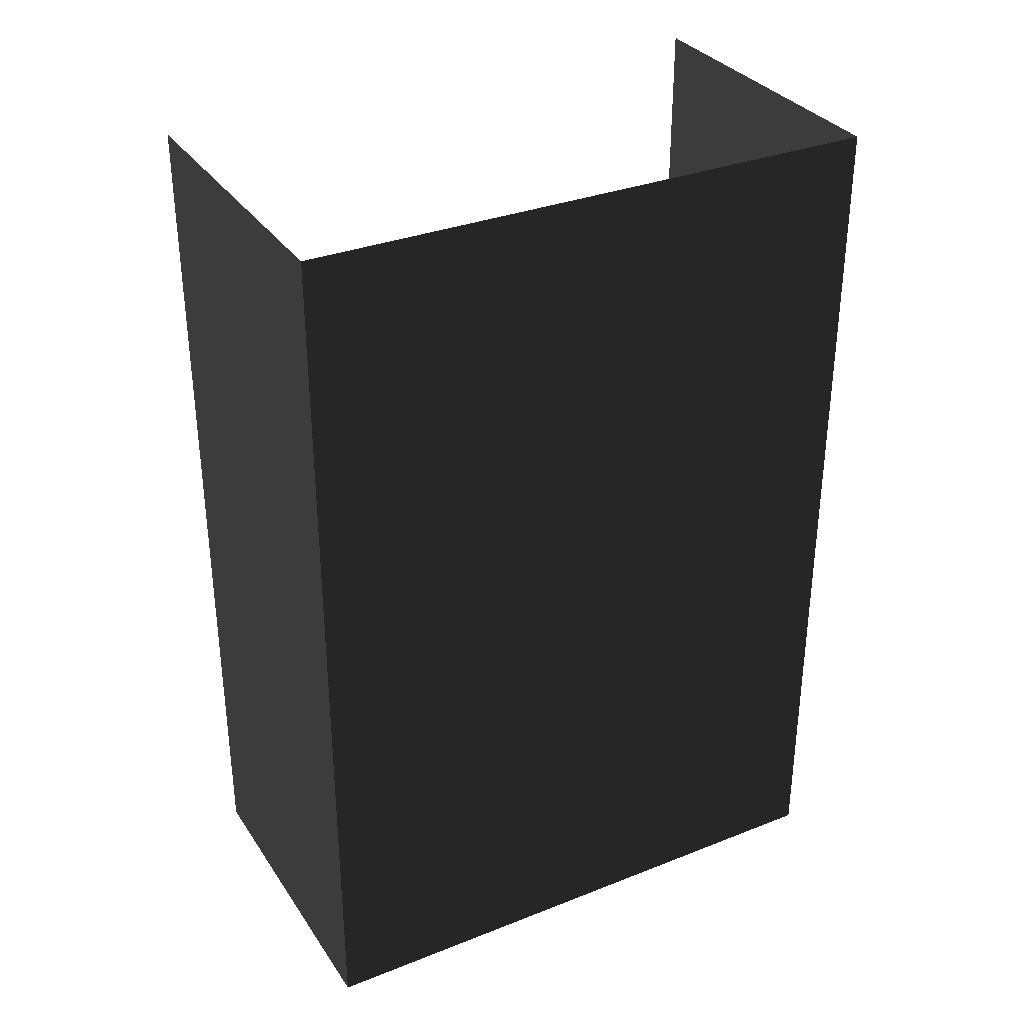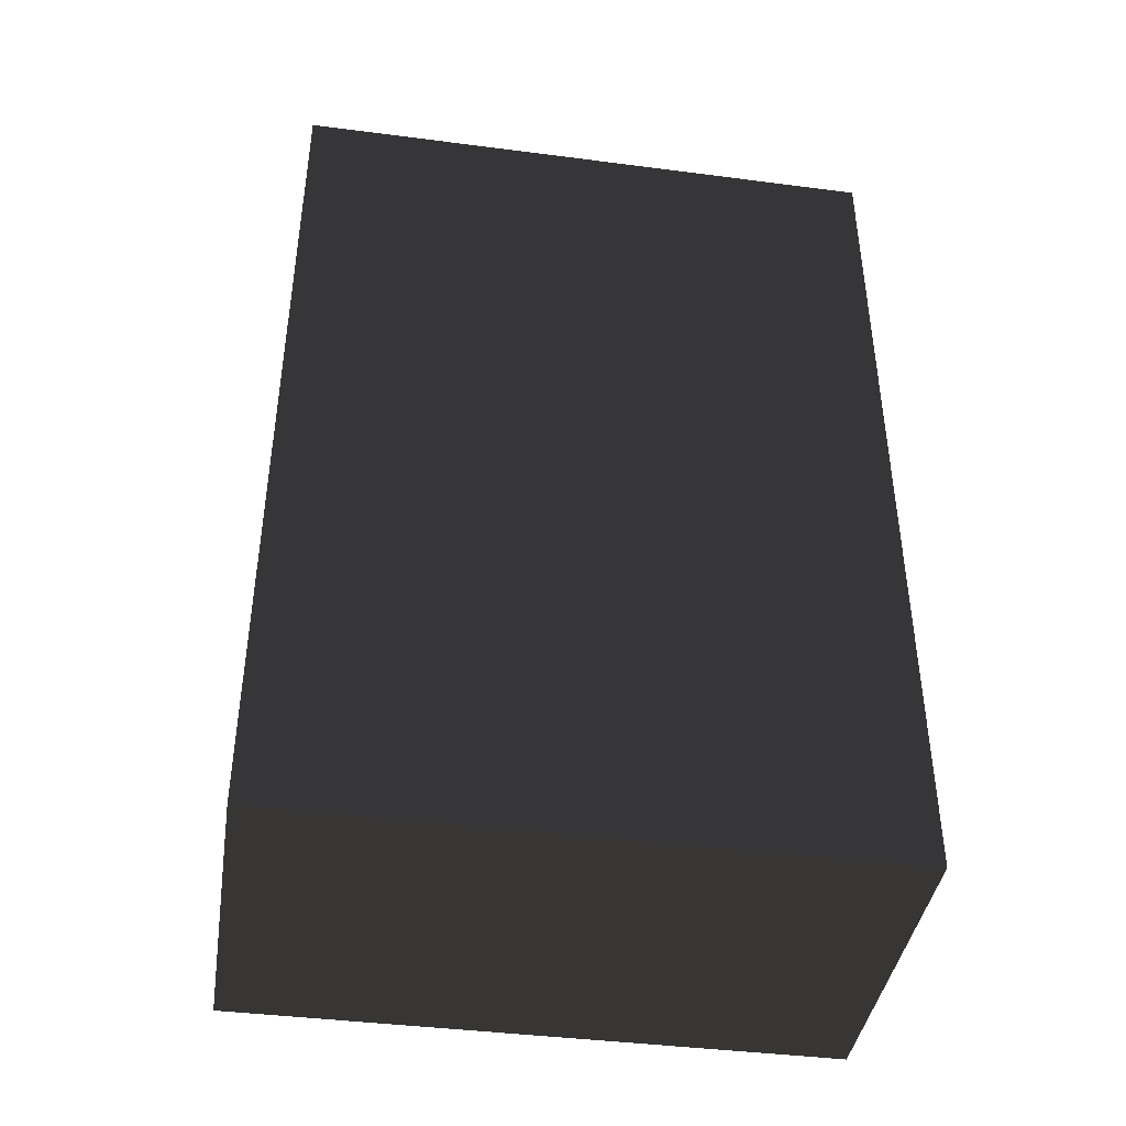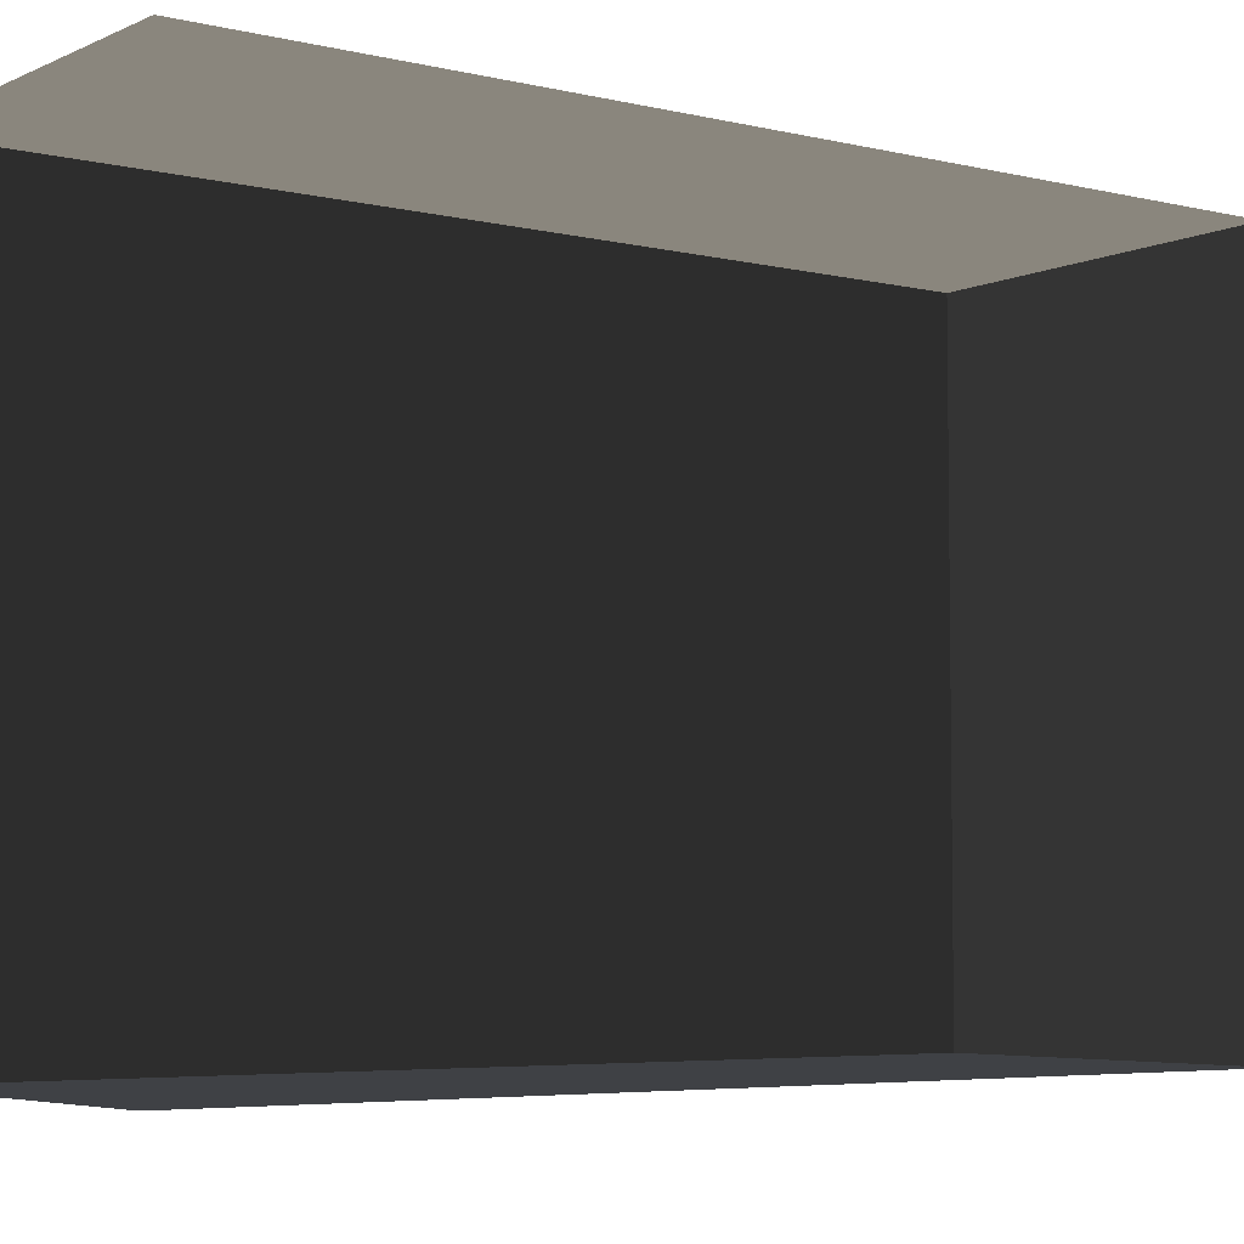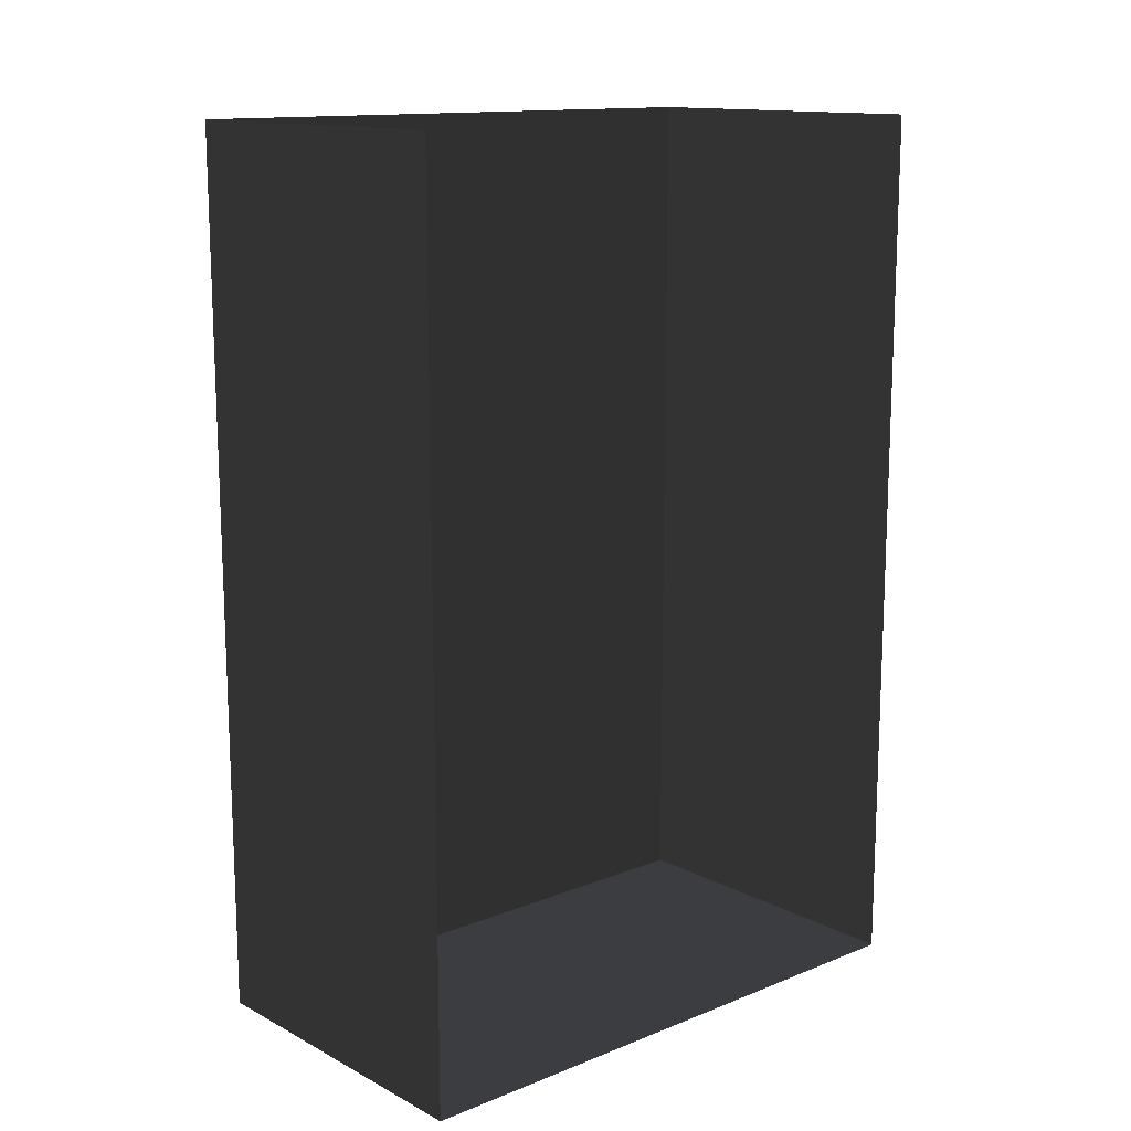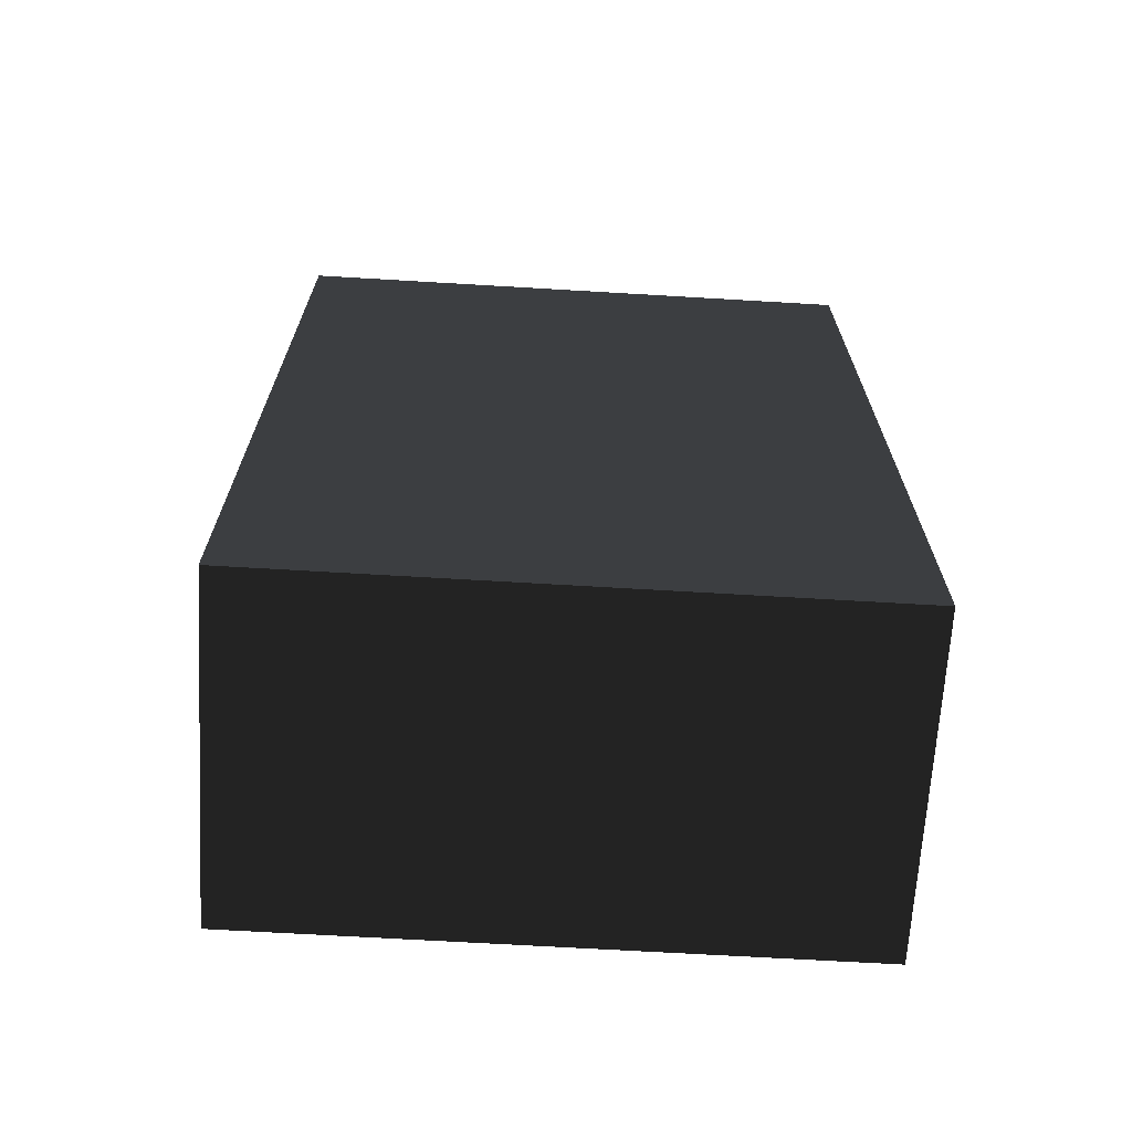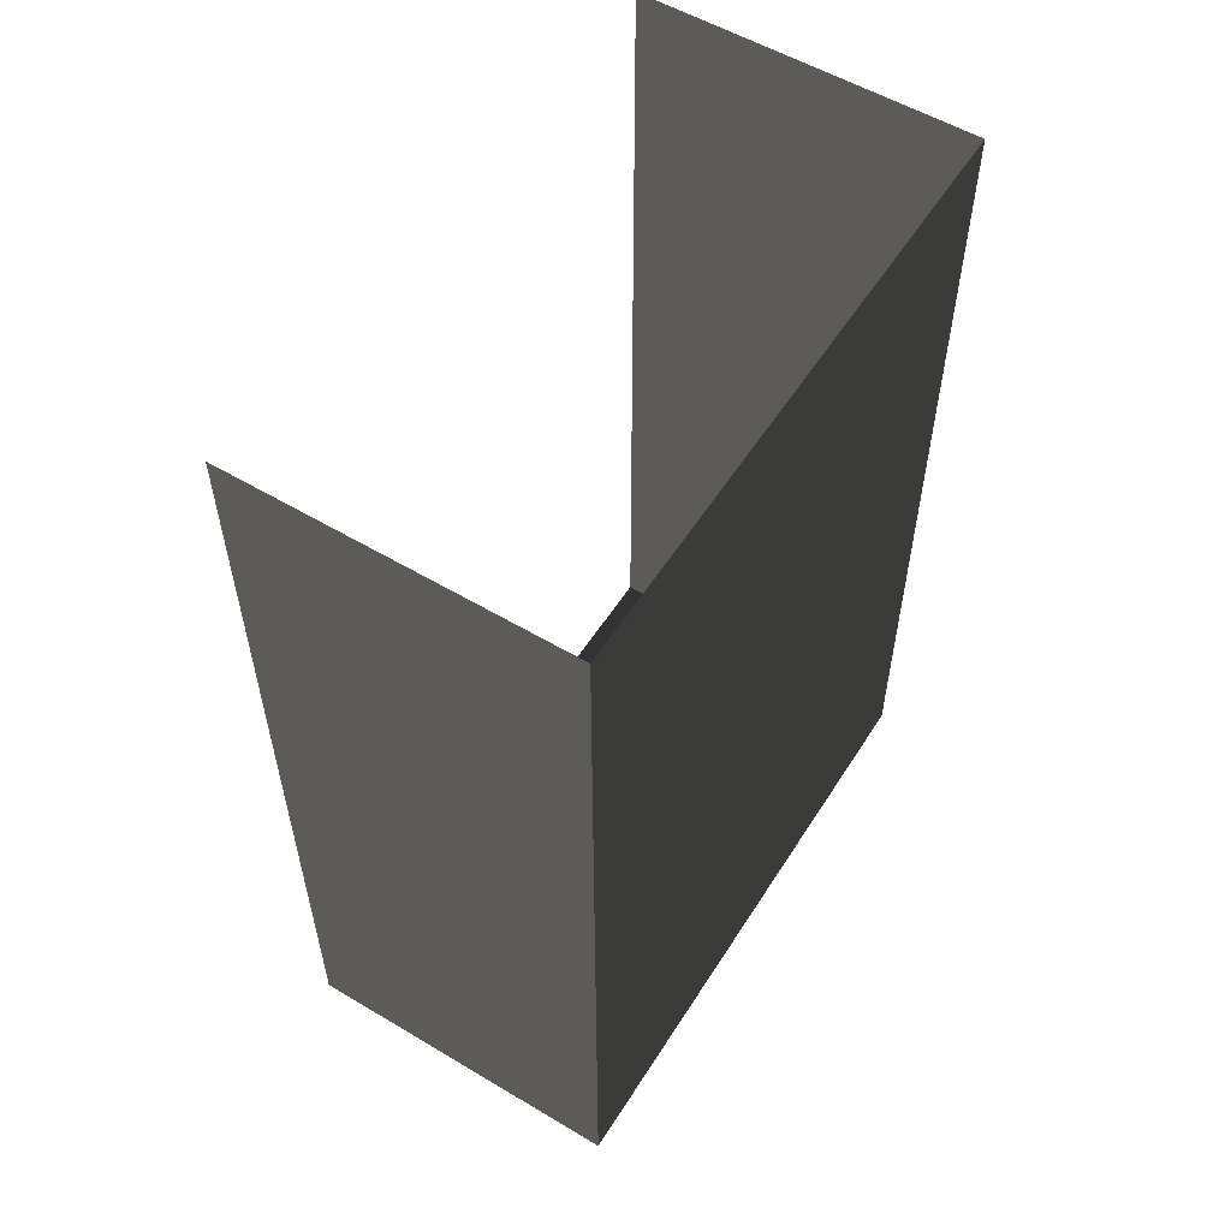
<metadata>
{"format":"obj","ext":"obj","renderer":"f3d","projection":"perspective","resolution":1024,"background":"white","views":[{"elev":32.7,"azim":-118.6,"up":"+Z"},{"elev":-41.4,"azim":-98.9,"up":"+Z"},{"elev":-5.3,"azim":53.5,"up":"+Y"},{"elev":13.7,"azim":48.6,"up":"+Z"},{"elev":-67.6,"azim":-93.4,"up":"+Z"},{"elev":55.8,"azim":-148.0,"up":"+Z"}]}
</metadata>
<code>
g default
v 0.1942 11.02 31.01
v -20.81 11.02 31.01
v 0.1942 48.74 31.01
v -20.81 48.74 31.01
v 0.1942 48.74 -24.99
v -20.81 48.74 -24.99
v 0.1942 11.02 -24.99
v -20.81 11.02 -24.99
g roomleft_object walls
f 3 4 6 5
f 5 6 8 7
f 7 8 2 1
f 2 8 6 4

</code>
